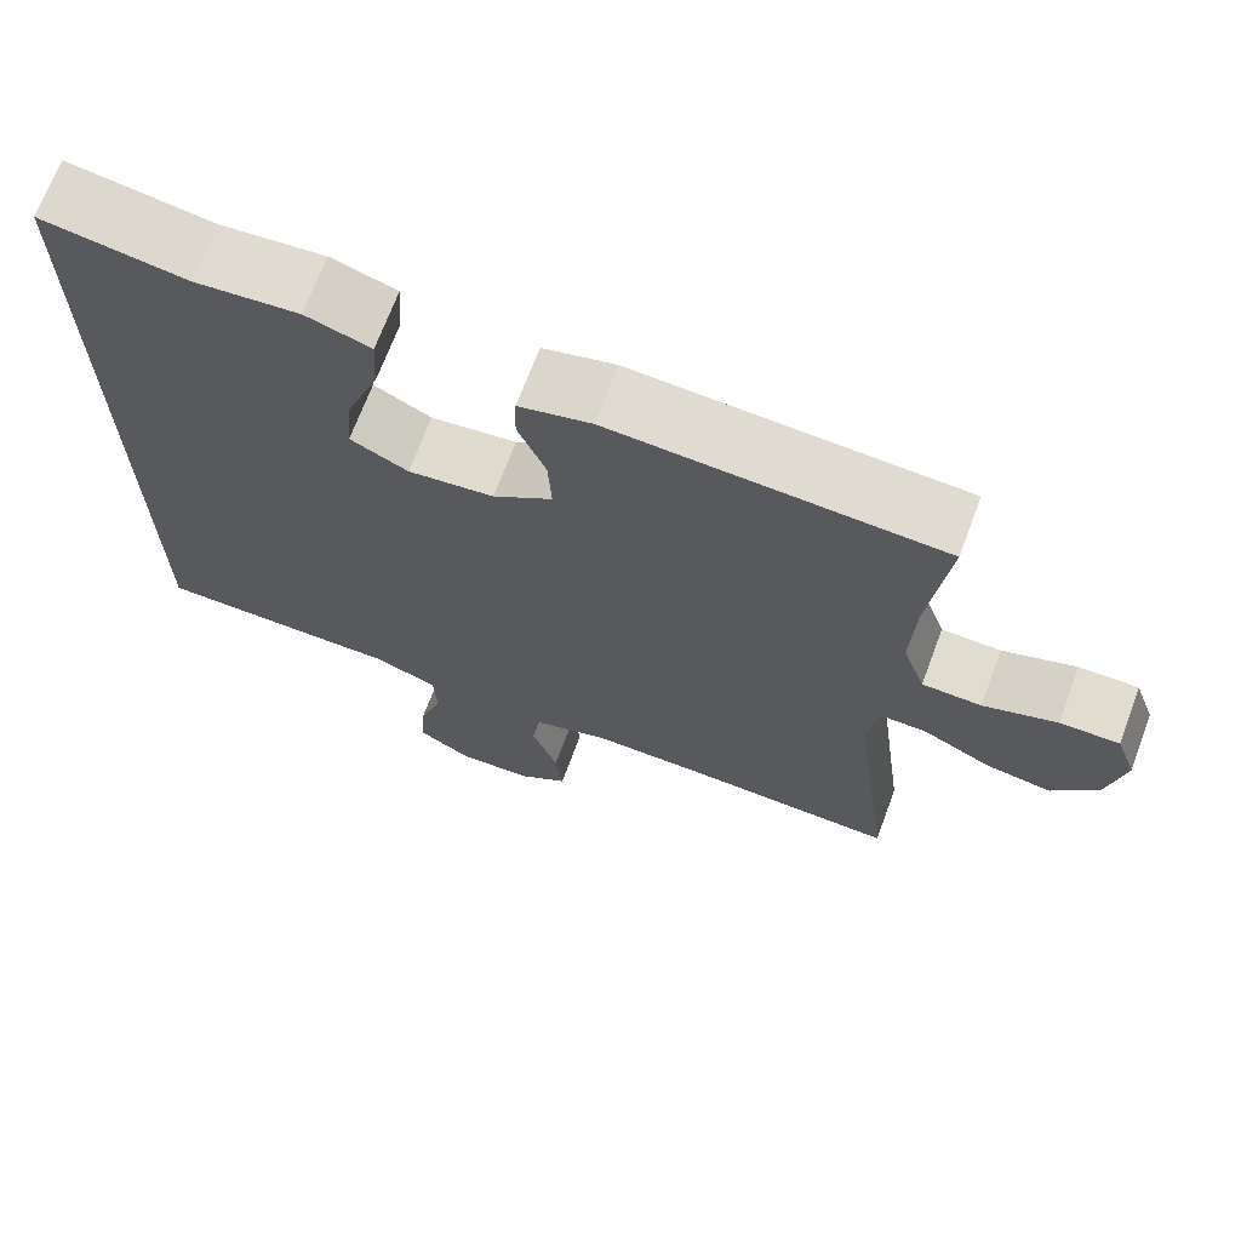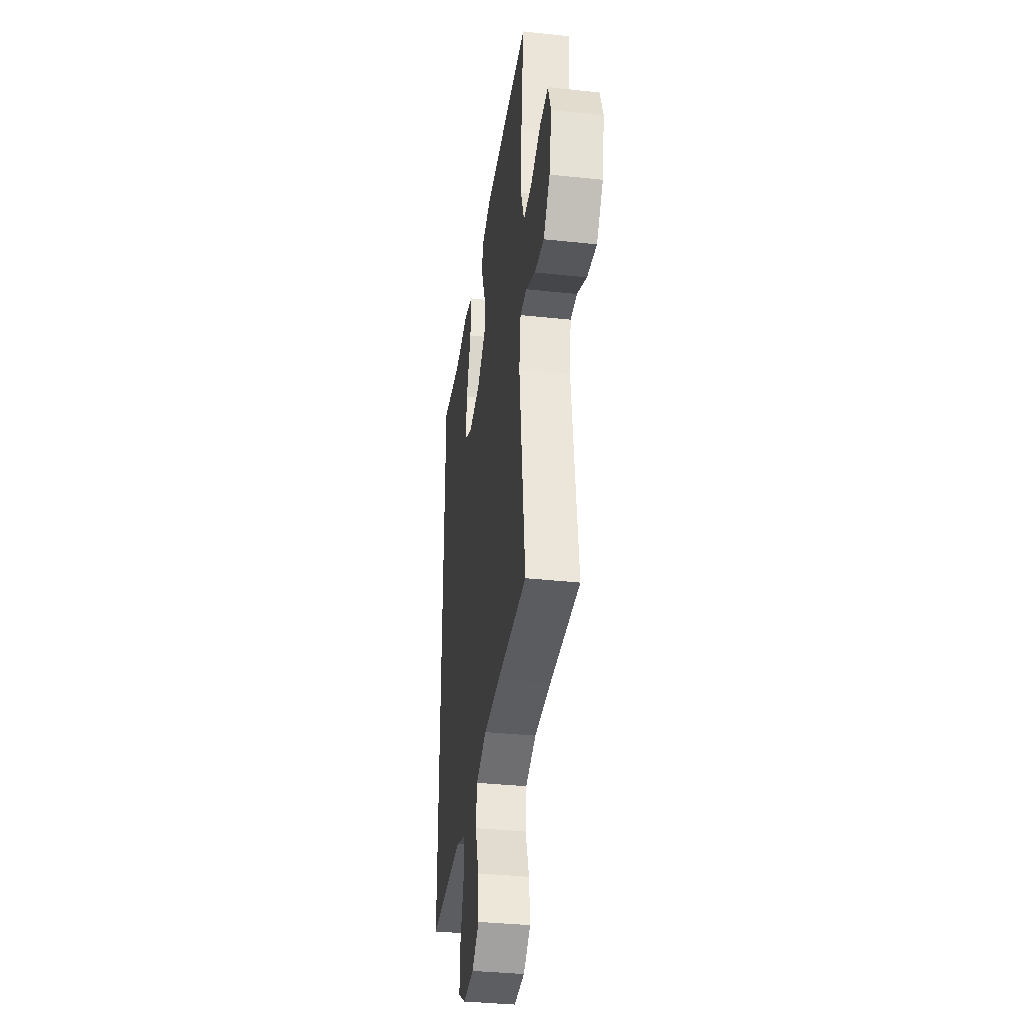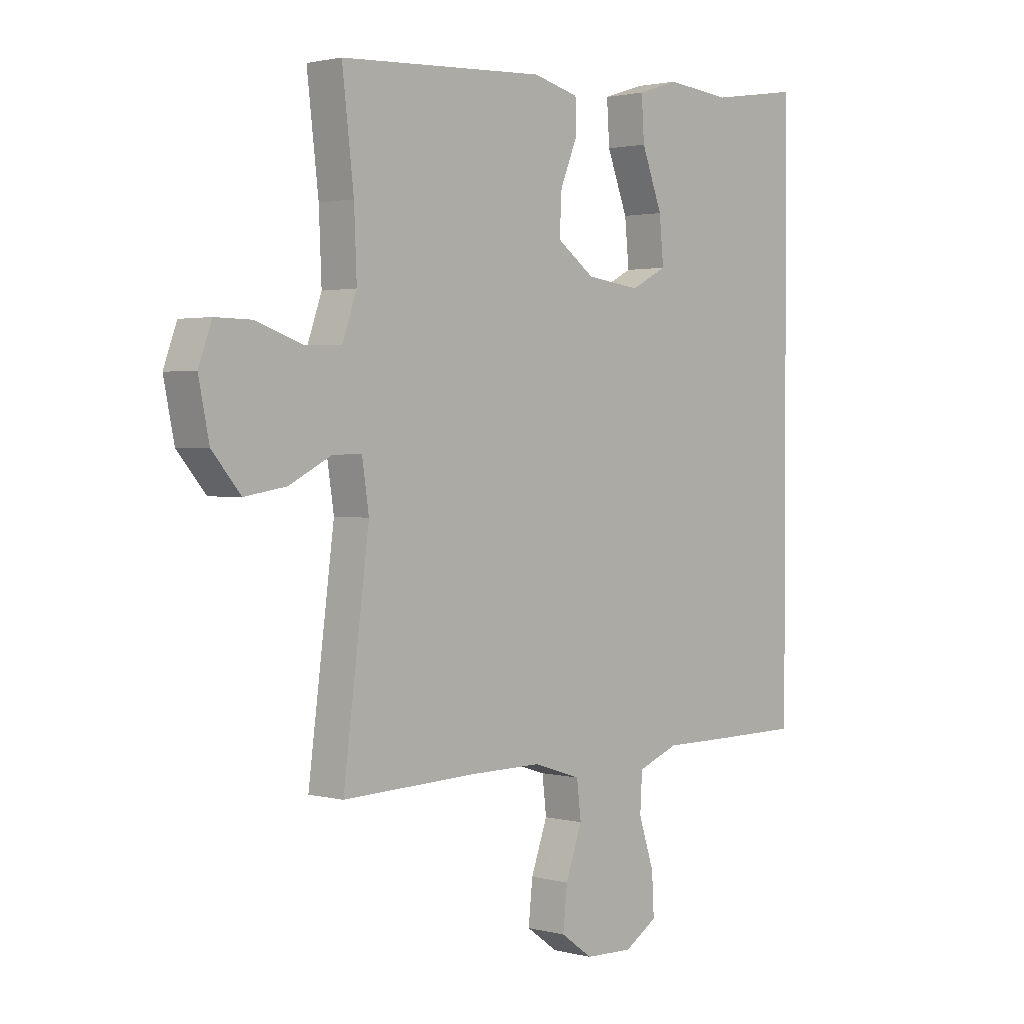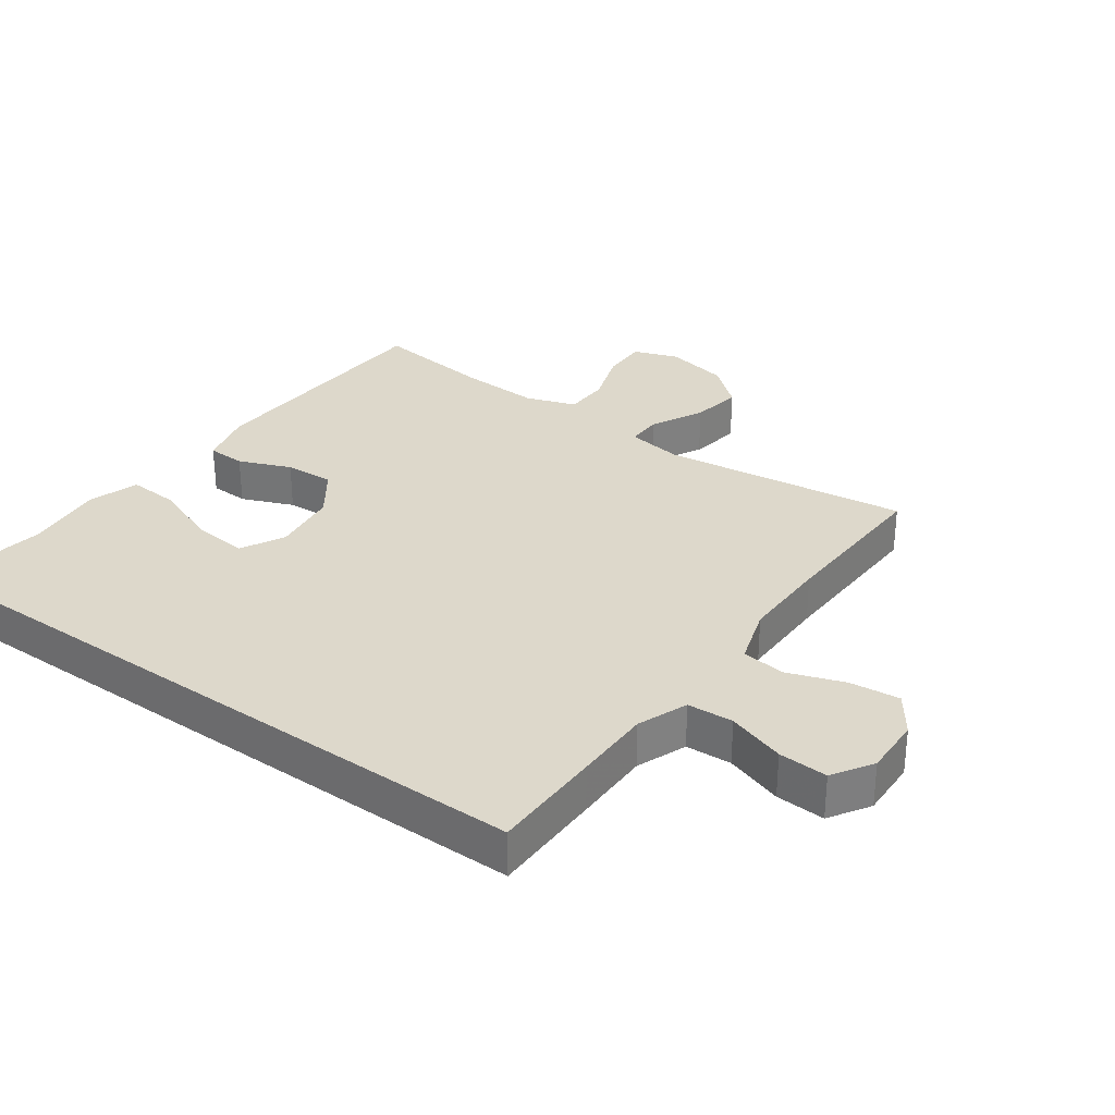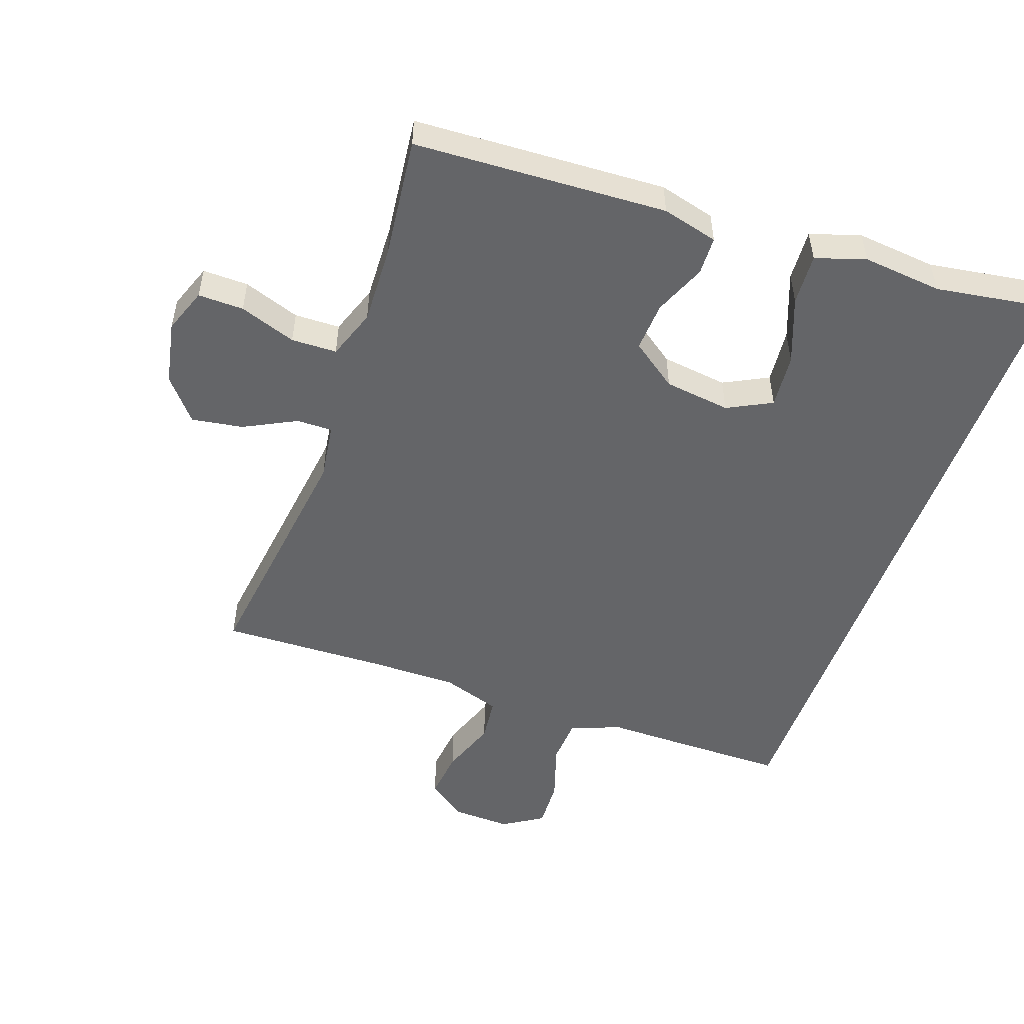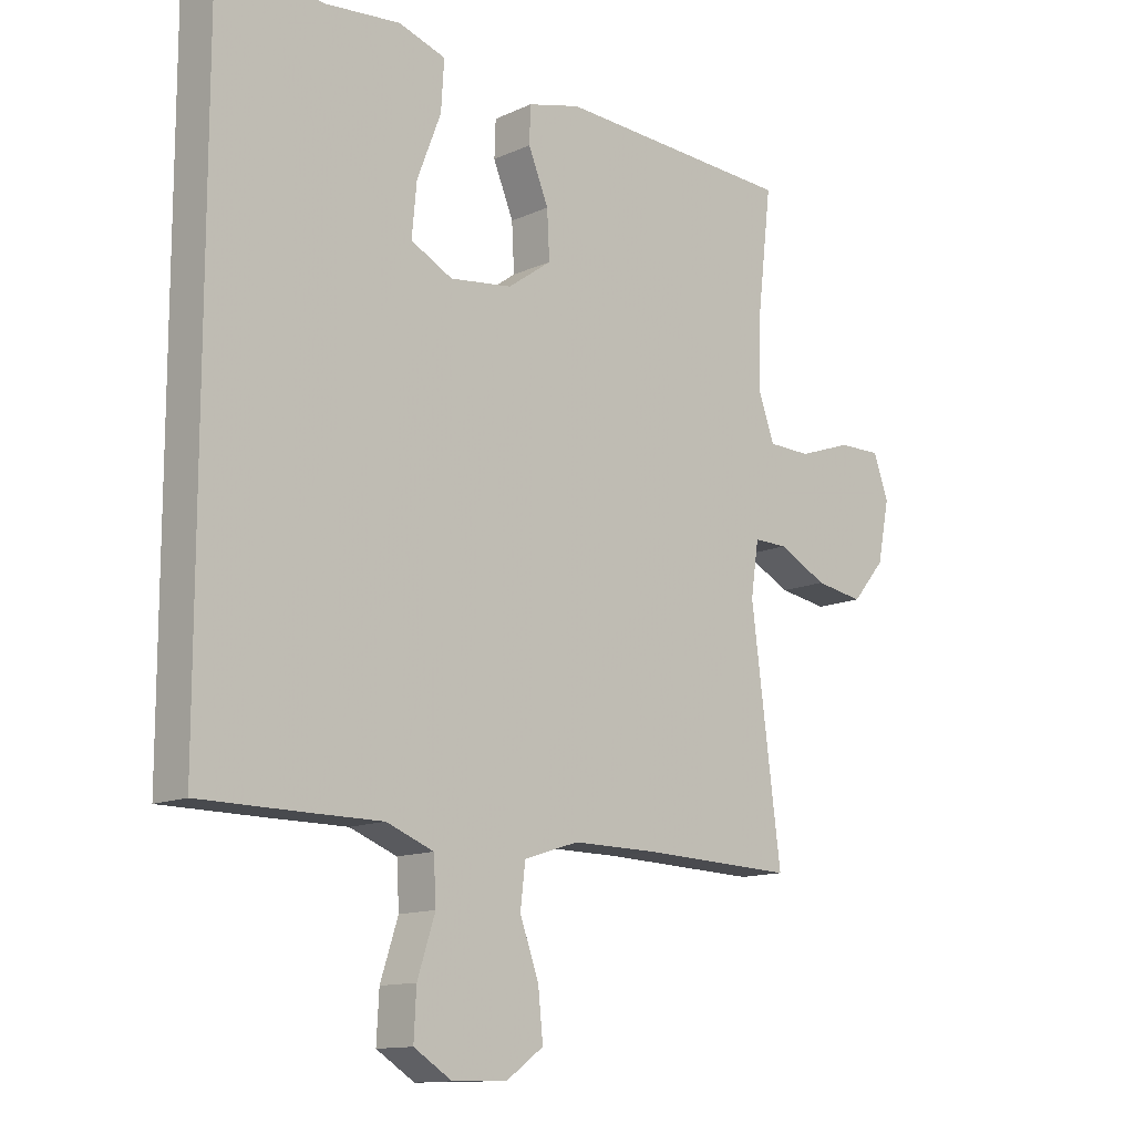
<metadata>
{"format":"obj","ext":"obj","renderer":"f3d","projection":"perspective","resolution":1024,"background":"white","views":[{"elev":69.5,"azim":-159.5,"up":"+Z"},{"elev":-36.5,"azim":-97.9,"up":"+Z"},{"elev":1.7,"azim":-47.2,"up":"+Z"},{"elev":31.2,"azim":125.7,"up":"+Y"},{"elev":-51.6,"azim":-19.6,"up":"+Y"},{"elev":-12.8,"azim":136.4,"up":"+Z"}]}
</metadata>
<code>
v 0.5 0.07 0.559
v 0.5 0.07 -0.491
v 0.328 0.07 -0.492
v 0.209 0.07 -0.492
v 0.132 0.07 -0.522
v 0.128 0.07 -0.593
v 0.157 0.07 -0.682
v 0.161 0.07 -0.758
v 0.099 0.07 -0.797
v 0.009 0.07 -0.794
v -0.051 0.07 -0.751
v -0.043 0.07 -0.674
v -0.012 0.07 -0.587
v -0.02 0.07 -0.519
v -0.11 0.07 -0.49
v -0.247 0.07 -0.491
v -0.5 0.07 -0.5
v -0.451 0.07 -0.119
v -0.464 0.07 -0.032
v -0.519 0.07 -0.033
v -0.599 0.07 -0.074
v -0.678 0.07 -0.087
v -0.732 0.07 -0.023
v -0.752 0.07 0.075
v -0.727 0.07 0.144
v -0.657 0.07 0.143
v -0.57 0.07 0.113
v -0.5 0.07 0.115
v -0.473 0.07 0.192
v -0.478 0.07 0.312
v -0.5 0.07 0.5
v -0.111 0.07 0.52
v -0.025 0.07 0.498
v -0.023 0.07 0.439
v -0.056 0.07 0.359
v -0.06 0.07 0.283
v 0.011 0.07 0.232
v 0.113 0.07 0.219
v 0.181 0.07 0.254
v 0.173 0.07 0.338
v 0.134 0.07 0.44
v 0.129 0.07 0.519
v 0.206 0.07 0.544
v 0.329 0.07 0.532
v 0.5 0 0.559
v 0.5 0 -0.491
v 0.328 0 -0.492
v 0.209 0 -0.492
v 0.132 0 -0.522
v 0.128 0 -0.593
v 0.157 0 -0.682
v 0.161 0 -0.758
v 0.099 0 -0.797
v 0.009 0 -0.794
v -0.051 0 -0.751
v -0.043 0 -0.674
v -0.012 0 -0.587
v -0.02 0 -0.519
v -0.11 0 -0.49
v -0.247 0 -0.491
v -0.5 0 -0.5
v -0.451 0 -0.119
v -0.464 0 -0.032
v -0.519 0 -0.033
v -0.599 0 -0.074
v -0.678 0 -0.087
v -0.732 0 -0.023
v -0.752 0 0.075
v -0.727 0 0.144
v -0.657 0 0.143
v -0.57 0 0.113
v -0.5 0 0.115
v -0.473 0 0.192
v -0.478 0 0.312
v -0.5 0 0.5
v -0.111 0 0.52
v -0.025 0 0.498
v -0.023 0 0.439
v -0.056 0 0.359
v -0.06 0 0.283
v 0.011 0 0.232
v 0.113 0 0.219
v 0.181 0 0.254
v 0.173 0 0.338
v 0.134 0 0.44
v 0.129 0 0.519
v 0.206 0 0.544
v 0.329 0 0.532
f 41 42 43 44
f 40 41 44 1
f 39 40 1 2
f 38 39 2 3
f 37 38 3 4
f 36 37 4 5
f 32 33 34 35
f 30 31 32 35
f 29 30 35 36
f 28 29 36 5
f 24 25 26 27
f 20 21 22 23
f 19 20 23 24
f 16 17 18
f 15 16 18 19
f 14 15 19
f 10 11 12 13
f 8 9 10 13
f 6 7 8 13
f 6 13 14
f 5 6 14 19
f 19 24 27 28
f 5 19 28
f 88 87 86 85
f 45 88 85 84
f 46 45 84 83
f 47 46 83 82
f 48 47 82 81
f 49 48 81 80
f 79 78 77 76
f 79 76 75 74
f 80 79 74 73
f 49 80 73 72
f 71 70 69 68
f 67 66 65 64
f 68 67 64 63
f 62 61 60
f 63 62 60 59
f 63 59 58
f 57 56 55 54
f 57 54 53 52
f 57 52 51 50
f 58 57 50
f 63 58 50 49
f 72 71 68 63
f 72 63 49
f 1 45 46 2
f 2 46 47 3
f 3 47 48 4
f 4 48 49 5
f 5 49 50 6
f 6 50 51 7
f 7 51 52 8
f 8 52 53 9
f 9 53 54 10
f 10 54 55 11
f 11 55 56 12
f 12 56 57 13
f 13 57 58 14
f 14 58 59 15
f 15 59 60 16
f 16 60 61 17
f 17 61 62 18
f 18 62 63 19
f 19 63 64 20
f 20 64 65 21
f 21 65 66 22
f 22 66 67 23
f 23 67 68 24
f 24 68 69 25
f 25 69 70 26
f 26 70 71 27
f 27 71 72 28
f 28 72 73 29
f 29 73 74 30
f 30 74 75 31
f 31 75 76 32
f 32 76 77 33
f 33 77 78 34
f 34 78 79 35
f 35 79 80 36
f 36 80 81 37
f 37 81 82 38
f 38 82 83 39
f 39 83 84 40
f 40 84 85 41
f 41 85 86 42
f 42 86 87 43
f 43 87 88 44
f 44 88 45 1

</code>
